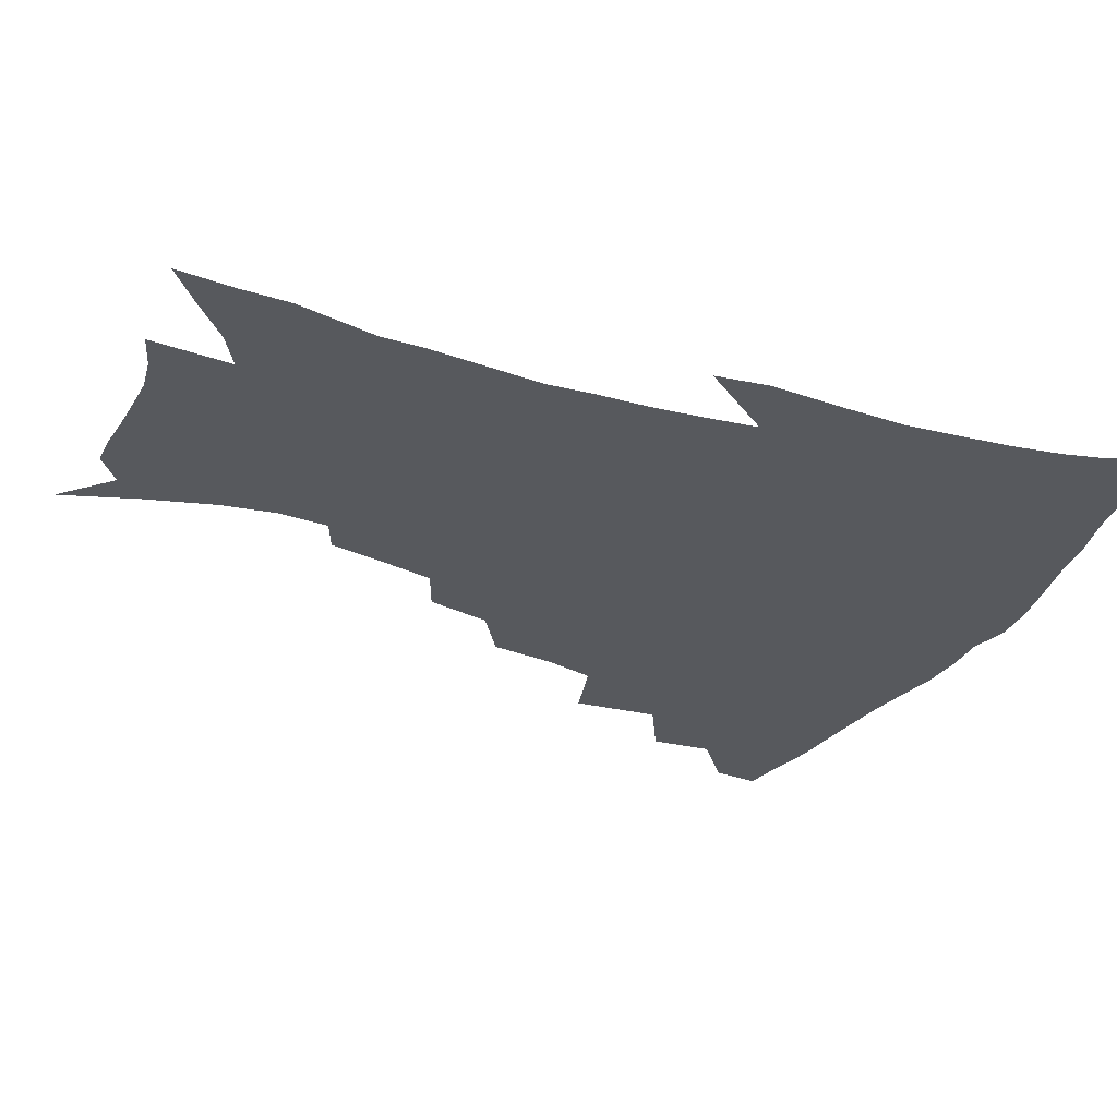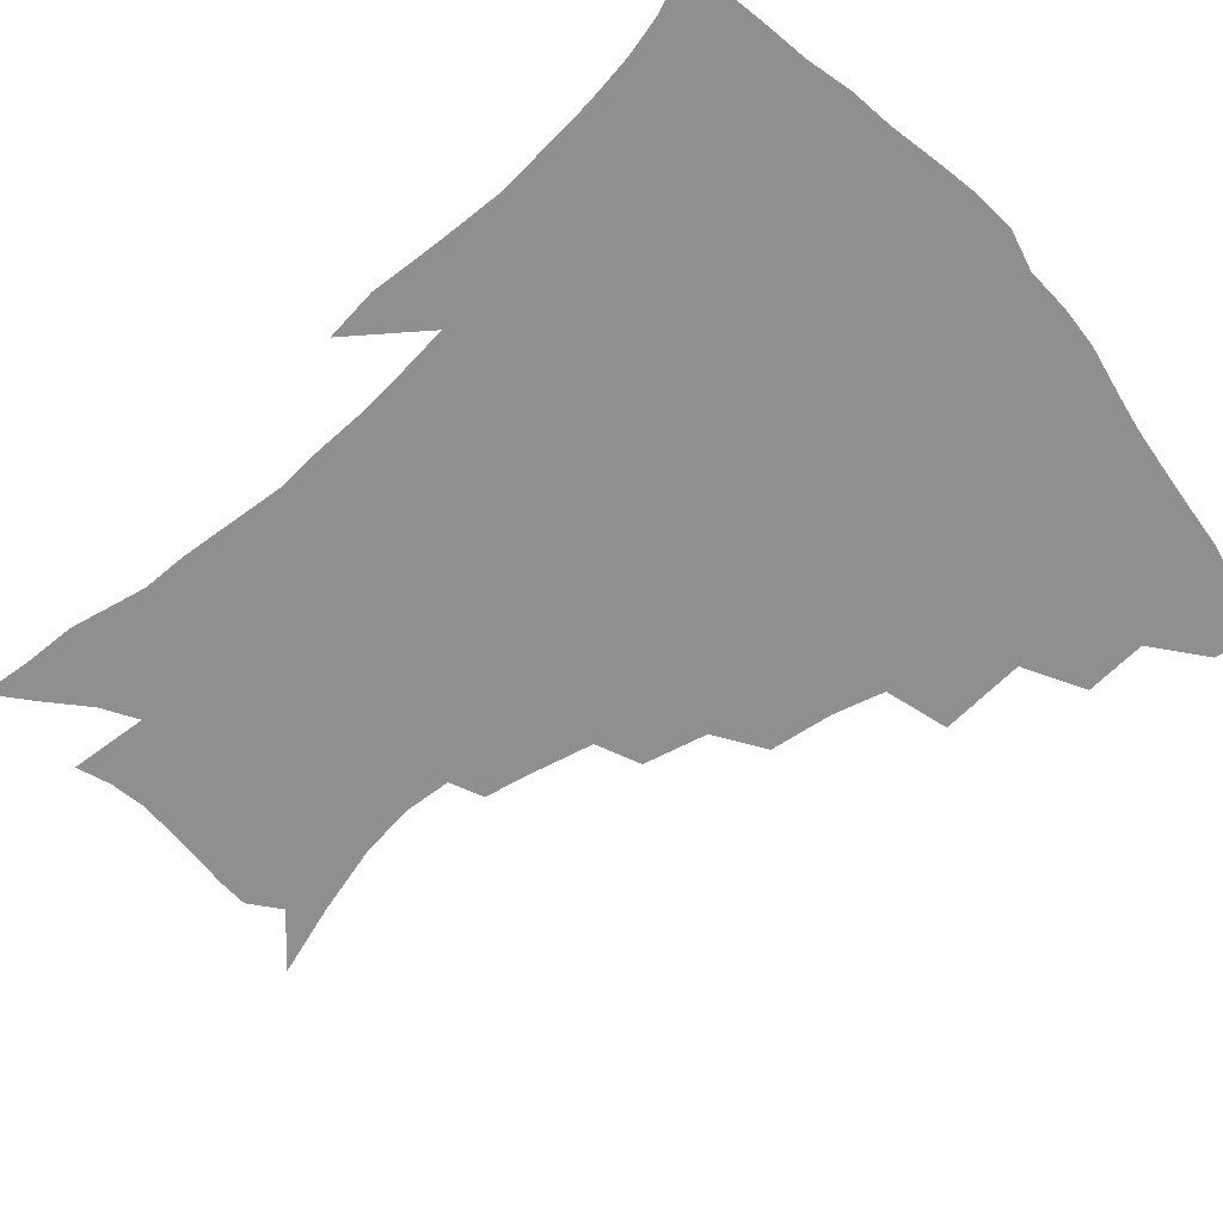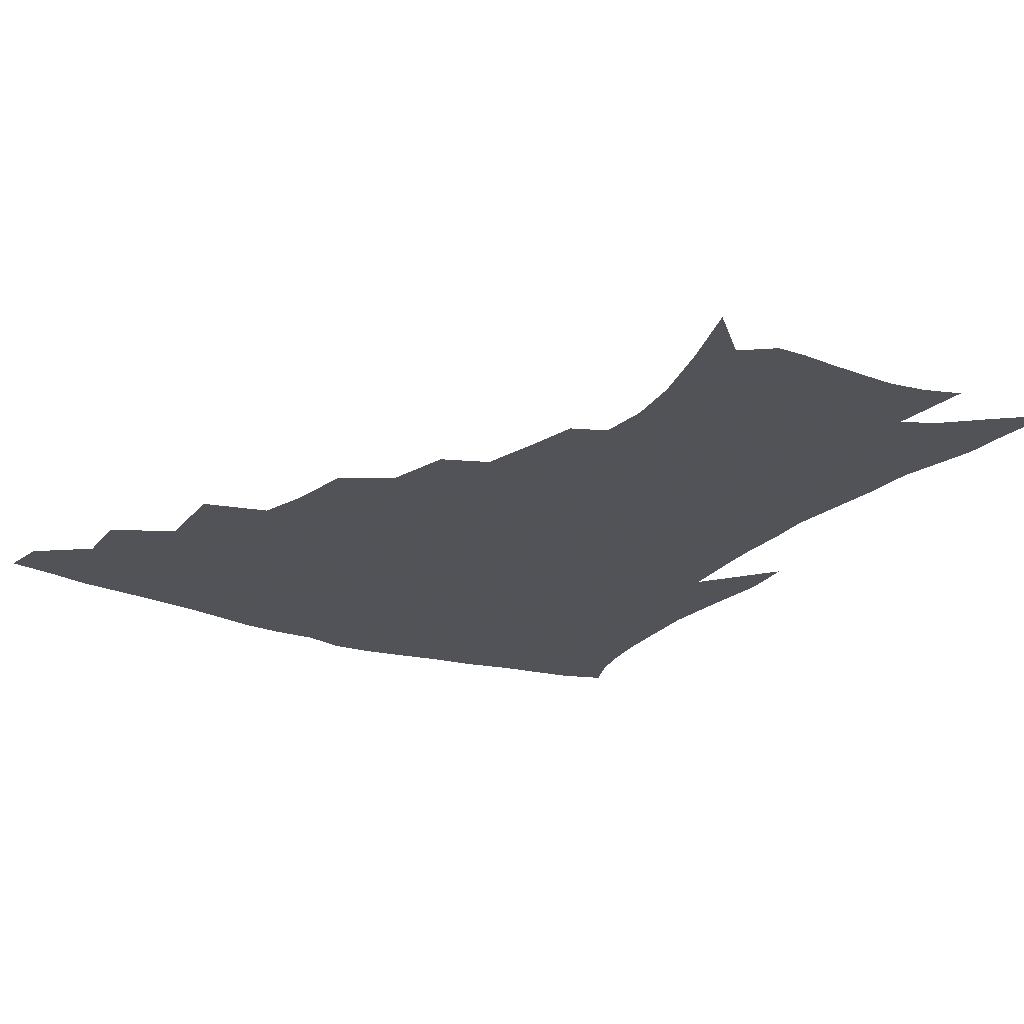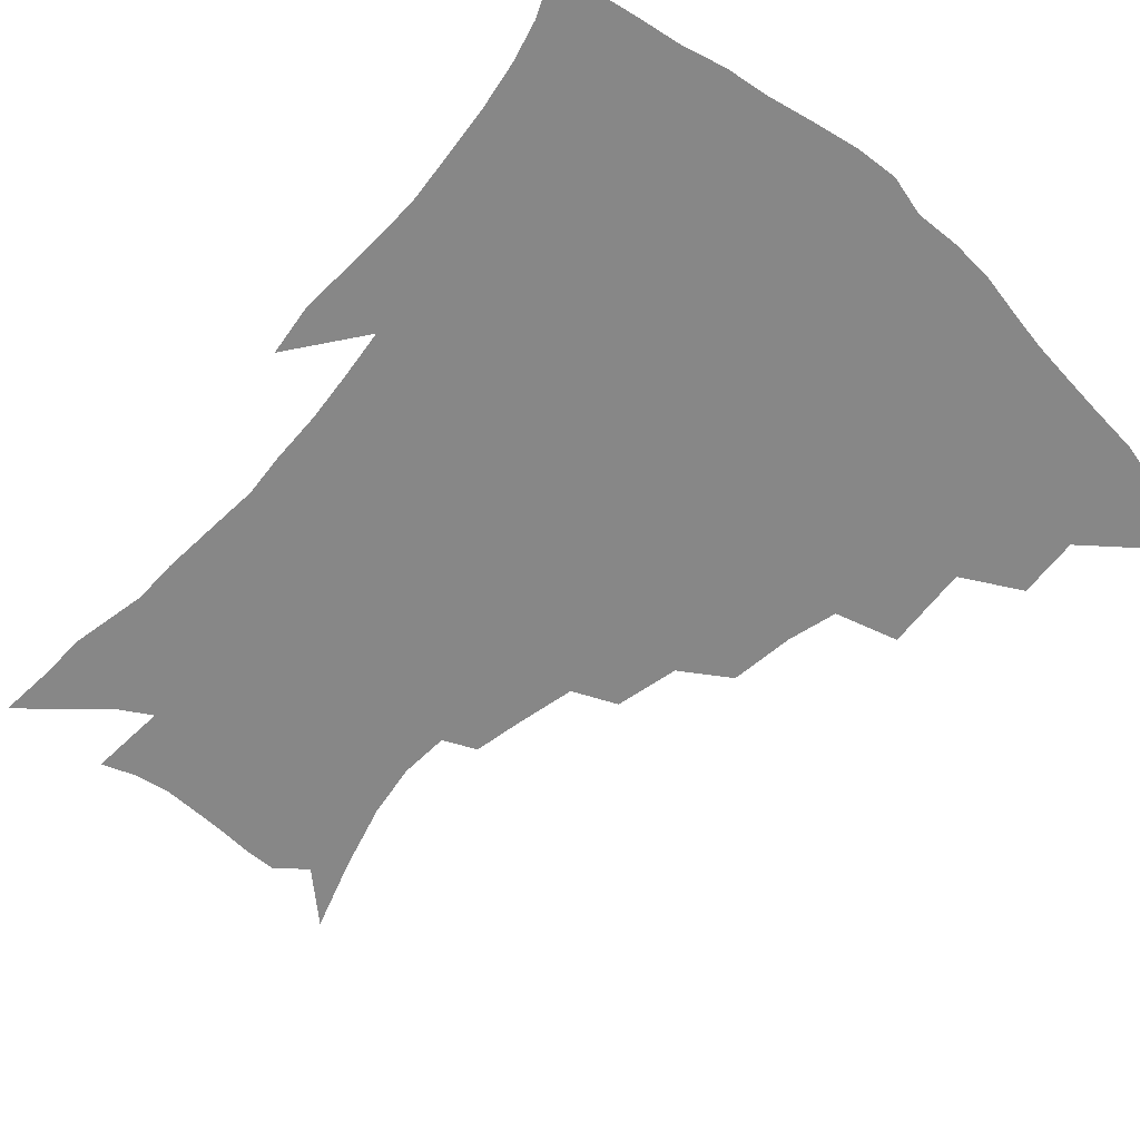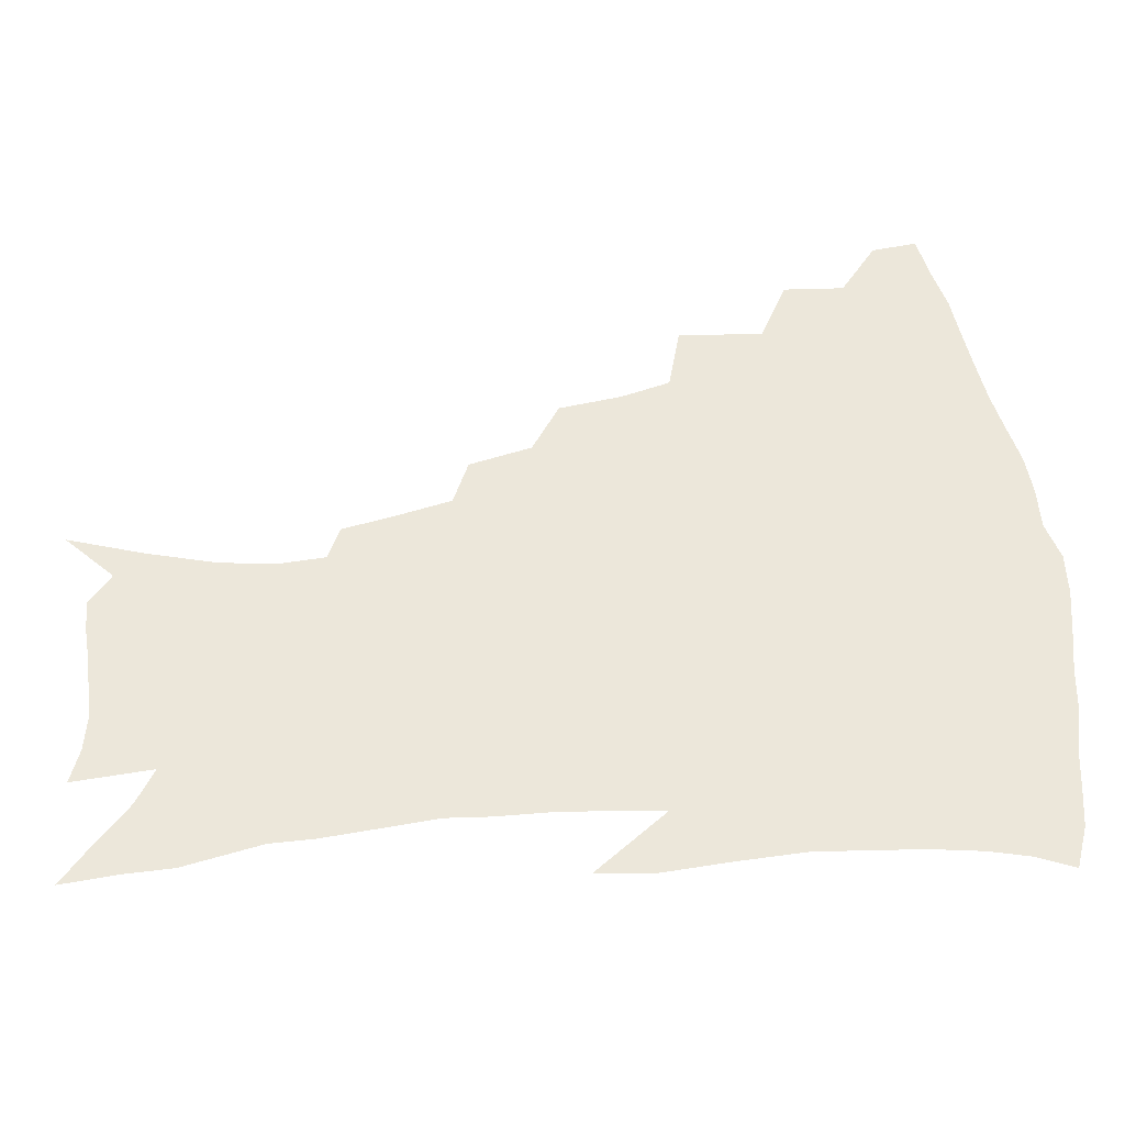
<metadata>
{"format":"obj","ext":"obj","renderer":"f3d","projection":"perspective","resolution":1024,"background":"white","views":[{"elev":-29.0,"azim":65.5,"up":"+Z"},{"elev":-65.4,"azim":130.8,"up":"+Z"},{"elev":-22.5,"azim":-32.3,"up":"+Z"},{"elev":-62.5,"azim":138.1,"up":"+Z"},{"elev":51.5,"azim":83.5,"up":"+Z"}]}
</metadata>
<code>
v 438.8 412.2 0
v 437.1 428.1 0
v 454.7 377.1 0
v 456.4 398 0
v 455.5 414.8 0
v 452.8 430.5 0
v 472.8 336.8 0
v 475.1 365.8 0
v 474.9 385.6 0
v 472.4 401.2 0
v 470.5 416.9 0
v 468.2 433.8 0
v 501.9 291.3 0
v 499.1 313.2 0
v 494.4 330.4 0
v 492.7 352.6 0
v 492.2 372.8 0
v 490.7 389.2 0
v 488 404 0
v 485.6 419.3 0
v 483.7 435.1 0
v 523.7 258.4 0
v 518.6 280.2 0
v 514.1 298.9 0
v 514.3 328.6 0
v 509.4 340.7 0
v 509.1 361.3 0
v 507 376.6 0
v 505 391.4 0
v 503.1 406.1 0
v 501.2 420.6 0
v 498.9 436.6 0
v 546.8 214.3 0
v 543.4 231.5 0
v 538.8 251.7 0
v 534.1 273 0
v 530.2 291.6 0
v 528.2 314 0
v 526.9 334.5 0
v 523.7 347.4 0
v 523.8 366.2 0
v 521.4 379.7 0
v 519.5 393.8 0
v 517.5 408.1 0
v 515.6 422.8 0
v 513.6 438.2 0
v 541 124.7 0
v 549.6 150.1 0
v 556.2 173.5 0
v 559 192.2 0
v 558 209.2 0
v 555.3 228.5 0
v 551.8 244.8 0
v 548.2 264.3 0
v 544.7 281.6 0
v 542.6 303.3 0
v 540.5 319.9 0
v 539.1 337.3 0
v 537.9 353.2 0
v 537.1 368.4 0
v 535.6 382.1 0
v 533.3 395.8 0
v 531.9 409.9 0
v 530 424.6 0
v 528 440.7 0
v 557.9 140.1 0
v 564.8 165 0
v 568 185.6 0
v 567.6 200.2 0
v 566.4 219.5 0
v 564.1 239 0
v 561.1 254.5 0
v 558.1 270.6 0
v 555.8 290.1 0
v 554.2 308.6 0
v 553 325.7 0
v 551.9 341.4 0
v 551.1 356.2 0
v 551.1 371.7 0
v 549.6 384.1 0
v 547.9 397.3 0
v 546.4 411.3 0
v 544.2 427 0
v 542.2 443.4 0
v 568 131.9 0
v 571.6 150.3 0
v 575.9 173.4 0
v 577.2 192.2 0
v 576.6 209.7 0
v 575.1 227.5 0
v 573.1 244.8 0
v 570.7 260.7 0
v 568.7 279.1 0
v 567.1 297.2 0
v 565.6 312.1 0
v 564.8 328.9 0
v 564.4 344.2 0
v 563.6 357.7 0
v 563.5 372.5 0
v 562.6 385.2 0
v 561.6 398.3 0
v 561 411.6 0
v 559.4 426.2 0
v 556.5 444.1 0
v 578 131.5 0
v 583.5 158.3 0
v 585.7 178.7 0
v 585.7 193.6 0
v 585.4 217 0
v 583.9 229.8 0
v 582.2 247.9 0
v 580.4 264.6 0
v 578.9 282.4 0
v 577.9 300.4 0
v 577.3 317 0
v 576.3 329.3 0
v 576.3 345.5 0
v 576.1 359.3 0
v 576.1 373.1 0
v 575.7 386 0
v 575.3 399 0
v 574.7 412.3 0
v 573.2 426.9 0
v 571.2 443.4 0
v 589.4 132.1 0
v 593.7 160.9 0
v 594.9 181.4 0
v 594.7 197.6 0
v 594 216.7 0
v 592.9 230.8 0
v 591.5 251.4 0
v 590.3 268.8 0
v 589.3 285.3 0
v 588.6 301.2 0
v 588.4 319 0
v 588.4 333.3 0
v 588.6 348 0
v 588.7 360.9 0
v 589 373.9 0
v 589.2 386.7 0
v 589 399.4 0
v 588.5 412.5 0
v 587 428.1 0
v 584.8 446.8 0
v 601.2 132.4 0
v 603.6 161.7 0
v 604 182.6 0
v 603.8 203.4 0
v 603.1 218 0
v 602.1 235.1 0
v 600.9 252.8 0
v 600.1 269.6 0
v 599.6 286.5 0
v 599.3 302.9 0
v 599.3 319.2 0
v 599.6 332.8 0
v 600.1 347.4 0
v 600.6 360.3 0
v 601.4 374.1 0
v 602.1 386.9 0
v 602.3 399.5 0
v 601.8 413.2 0
v 601.1 427.8 0
v 599.2 445.6 0
v 613.3 132.5 0
v 613.6 161.2 0
v 613.3 182.4 0
v 613 199.6 0
v 612.1 218.1 0
v 611.1 237.5 0
v 610.2 255.2 0
v 610 268.9 0
v 609.6 286.9 0
v 609.8 302.5 0
v 610.1 318.6 0
v 610.8 333.8 0
v 611.5 347.1 0
v 612.5 360.8 0
v 613.5 373.8 0
v 614.7 386.7 0
v 615.4 399.1 0
v 616 412 0
v 615.3 426.9 0
v 614.5 442.7 0
v 625 130.4 0
v 624 157.4 0
v 623 178.8 0
v 622.3 197.4 0
v 621.1 217.5 0
v 620.2 236.3 0
v 619.9 252.2 0
v 619.7 268.6 0
v 619.9 284 0
v 620.3 299.9 0
v 621 315.2 0
v 621.7 332.2 0
v 622.7 346.5 0
v 624 359.4 0
v 625.4 373.2 0
v 627 385.9 0
v 628.2 398.2 0
v 629.5 410.9 0
v 630.3 424.3 0
v 630.1 439.4 0
v 636.5 126.2 0
v 634.7 153.2 0
v 633.1 174.9 0
v 631.7 195.2 0
v 630.4 214.7 0
v 629.5 233.3 0
v 629.7 247.9 0
v 629.3 266.5 0
v 630 280.9 0
v 630.7 296.6 0
v 631.7 311.6 0
v 632.5 329.1 0
v 633.6 345.1 0
v 635.5 357.3 0
v 637.1 370.4 0
v 639 384.5 0
v 641.4 397.4 0
v 643.1 409.1 0
v 644.4 421.9 0
v 644.4 437.4 0
v 646.5 146 0
v 644.2 167.3 0
v 642.6 187.1 0
v 640.3 209.3 0
v 639.7 226.6 0
v 639.8 241.9 0
v 639.6 259.5 0
v 640.1 275.9 0
v 640.8 293 0
v 641.9 309.6 0
v 643.6 324.4 0
v 644.9 340.4 0
v 646.6 355.4 0
v 648.5 368.8 0
v 650.8 382.6 0
v 653.1 395.2 0
v 655.3 407.3 0
v 657.6 419.9 0
v 659.7 433.4 0
v 659.6 134 0
v 656 158.4 0
v 653.6 179.6 0
v 651.6 199.5 0
v 650.5 217.7 0
v 650 234.9 0
v 650.3 250.7 0
v 650.3 269.1 0
v 651.1 286.2 0
v 652.7 302.3 0
v 654.7 318 0
v 656.2 334.7 0
v 657.7 351.6 0
v 659.5 367.1 0
v 662.2 379.9 0
v 664.8 393.1 0
v 667.6 404.9 0
v 670.4 417.2 0
v 673.3 431.3 0
v 672.4 123 0
v 670.9 142 0
v 670.5 158.6 0
v 665.2 185.3 0
v 665.1 200.4 0
v 663.7 218.7 0
v 662.1 238.3 0
v 663.3 253.2 0
v 663.7 271.4 0
v 665.2 288.4 0
v 667.2 306 0
v 668.2 325.4 0
v 670.2 342 0
v 671.8 358.9 0
v 673.8 374.8 0
v 676.1 389.7 0
v 679.5 402 0
v 682.6 414.1 0
v 686.7 428.8 0
v 686.3 280.4 0
v 688.5 298.5 0
v 687 322.6 0
v 686.2 345.3 0
v 687.7 363.1 0
v 689.4 380.9 0
v 691.9 397.4 0
v 695.3 410.8 0
v 700.7 423.5 0
f 4 5 1
f 1 5 2
f 5 6 2
f 8 9 3
f 3 9 4
f 9 10 4
f 4 10 5
f 10 11 5
f 5 11 6
f 11 12 6
f 15 16 7
f 7 16 8
f 16 17 8
f 8 17 9
f 17 18 9
f 9 18 10
f 18 19 10
f 10 19 11
f 19 20 11
f 11 20 12
f 20 21 12
f 23 24 13
f 13 24 14
f 24 25 14
f 14 25 15
f 25 26 15
f 15 26 16
f 26 27 16
f 16 27 17
f 27 28 17
f 17 28 18
f 28 29 18
f 18 29 19
f 29 30 19
f 19 30 20
f 30 31 20
f 20 31 21
f 31 32 21
f 35 36 22
f 22 36 23
f 36 37 23
f 23 37 24
f 37 38 24
f 24 38 25
f 38 39 25
f 25 39 26
f 39 40 26
f 26 40 27
f 40 41 27
f 27 41 28
f 41 42 28
f 28 42 29
f 42 43 29
f 29 43 30
f 43 44 30
f 30 44 31
f 44 45 31
f 31 45 32
f 45 46 32
f 51 52 33
f 33 52 34
f 52 53 34
f 34 53 35
f 53 54 35
f 35 54 36
f 54 55 36
f 36 55 37
f 55 56 37
f 37 56 38
f 56 57 38
f 38 57 39
f 57 58 39
f 39 58 40
f 58 59 40
f 40 59 41
f 59 60 41
f 41 60 42
f 60 61 42
f 42 61 43
f 61 62 43
f 43 62 44
f 62 63 44
f 44 63 45
f 63 64 45
f 45 64 46
f 64 65 46
f 47 66 48
f 66 67 48
f 48 67 49
f 67 68 49
f 49 68 50
f 68 69 50
f 50 69 51
f 69 70 51
f 51 70 52
f 70 71 52
f 52 71 53
f 71 72 53
f 53 72 54
f 72 73 54
f 54 73 55
f 73 74 55
f 55 74 56
f 74 75 56
f 56 75 57
f 75 76 57
f 57 76 58
f 76 77 58
f 58 77 59
f 77 78 59
f 59 78 60
f 78 79 60
f 60 79 61
f 79 80 61
f 61 80 62
f 80 81 62
f 62 81 63
f 81 82 63
f 63 82 64
f 82 83 64
f 64 83 65
f 83 84 65
f 85 86 66
f 66 86 67
f 86 87 67
f 67 87 68
f 87 88 68
f 68 88 69
f 88 89 69
f 69 89 70
f 89 90 70
f 70 90 71
f 90 91 71
f 71 91 72
f 91 92 72
f 72 92 73
f 92 93 73
f 73 93 74
f 93 94 74
f 74 94 75
f 94 95 75
f 75 95 76
f 95 96 76
f 76 96 77
f 96 97 77
f 77 97 78
f 97 98 78
f 78 98 79
f 98 99 79
f 79 99 80
f 99 100 80
f 80 100 81
f 100 101 81
f 81 101 82
f 101 102 82
f 82 102 83
f 102 103 83
f 83 103 84
f 103 104 84
f 85 105 86
f 105 106 86
f 86 106 87
f 106 107 87
f 87 107 88
f 107 108 88
f 88 108 89
f 108 109 89
f 89 109 90
f 109 110 90
f 90 110 91
f 110 111 91
f 91 111 92
f 111 112 92
f 92 112 93
f 112 113 93
f 93 113 94
f 113 114 94
f 94 114 95
f 114 115 95
f 95 115 96
f 115 116 96
f 96 116 97
f 116 117 97
f 97 117 98
f 117 118 98
f 98 118 99
f 118 119 99
f 99 119 100
f 119 120 100
f 100 120 101
f 120 121 101
f 101 121 102
f 121 122 102
f 102 122 103
f 122 123 103
f 103 123 104
f 123 124 104
f 105 125 106
f 125 126 106
f 106 126 107
f 126 127 107
f 107 127 108
f 127 128 108
f 108 128 109
f 128 129 109
f 109 129 110
f 129 130 110
f 110 130 111
f 130 131 111
f 111 131 112
f 131 132 112
f 112 132 113
f 132 133 113
f 113 133 114
f 133 134 114
f 114 134 115
f 134 135 115
f 115 135 116
f 135 136 116
f 116 136 117
f 136 137 117
f 117 137 118
f 137 138 118
f 118 138 119
f 138 139 119
f 119 139 120
f 139 140 120
f 120 140 121
f 140 141 121
f 121 141 122
f 141 142 122
f 122 142 123
f 142 143 123
f 123 143 124
f 143 144 124
f 125 145 126
f 145 146 126
f 126 146 127
f 146 147 127
f 127 147 128
f 147 148 128
f 128 148 129
f 148 149 129
f 129 149 130
f 149 150 130
f 130 150 131
f 150 151 131
f 131 151 132
f 151 152 132
f 132 152 133
f 152 153 133
f 133 153 134
f 153 154 134
f 134 154 135
f 154 155 135
f 135 155 136
f 155 156 136
f 136 156 137
f 156 157 137
f 137 157 138
f 157 158 138
f 138 158 139
f 158 159 139
f 139 159 140
f 159 160 140
f 140 160 141
f 160 161 141
f 141 161 142
f 161 162 142
f 142 162 143
f 162 163 143
f 143 163 144
f 163 164 144
f 145 165 146
f 165 166 146
f 146 166 147
f 166 167 147
f 147 167 148
f 167 168 148
f 148 168 149
f 168 169 149
f 149 169 150
f 169 170 150
f 150 170 151
f 170 171 151
f 151 171 152
f 171 172 152
f 152 172 153
f 172 173 153
f 153 173 154
f 173 174 154
f 154 174 155
f 174 175 155
f 155 175 156
f 175 176 156
f 156 176 157
f 176 177 157
f 157 177 158
f 177 178 158
f 158 178 159
f 178 179 159
f 159 179 160
f 179 180 160
f 160 180 161
f 180 181 161
f 161 181 162
f 181 182 162
f 162 182 163
f 182 183 163
f 163 183 164
f 183 184 164
f 165 185 166
f 185 186 166
f 166 186 167
f 186 187 167
f 167 187 168
f 187 188 168
f 168 188 169
f 188 189 169
f 169 189 170
f 189 190 170
f 170 190 171
f 190 191 171
f 171 191 172
f 191 192 172
f 172 192 173
f 192 193 173
f 173 193 174
f 193 194 174
f 174 194 175
f 194 195 175
f 175 195 176
f 195 196 176
f 176 196 177
f 196 197 177
f 177 197 178
f 197 198 178
f 178 198 179
f 198 199 179
f 179 199 180
f 199 200 180
f 180 200 181
f 200 201 181
f 181 201 182
f 201 202 182
f 182 202 183
f 202 203 183
f 183 203 184
f 203 204 184
f 185 205 186
f 205 206 186
f 186 206 187
f 206 207 187
f 187 207 188
f 207 208 188
f 188 208 189
f 208 209 189
f 189 209 190
f 209 210 190
f 190 210 191
f 210 211 191
f 191 211 192
f 211 212 192
f 192 212 193
f 212 213 193
f 193 213 194
f 213 214 194
f 194 214 195
f 214 215 195
f 195 215 196
f 215 216 196
f 196 216 197
f 216 217 197
f 197 217 198
f 217 218 198
f 198 218 199
f 218 219 199
f 199 219 200
f 219 220 200
f 200 220 201
f 220 221 201
f 201 221 202
f 221 222 202
f 202 222 203
f 222 223 203
f 203 223 204
f 223 224 204
f 206 225 207
f 225 226 207
f 207 226 208
f 226 227 208
f 208 227 209
f 227 228 209
f 209 228 210
f 228 229 210
f 210 229 211
f 229 230 211
f 211 230 212
f 230 231 212
f 212 231 213
f 231 232 213
f 213 232 214
f 232 233 214
f 214 233 215
f 233 234 215
f 215 234 216
f 234 235 216
f 216 235 217
f 235 236 217
f 217 236 218
f 236 237 218
f 218 237 219
f 237 238 219
f 219 238 220
f 238 239 220
f 220 239 221
f 239 240 221
f 221 240 222
f 240 241 222
f 222 241 223
f 241 242 223
f 223 242 224
f 242 243 224
f 225 244 226
f 244 245 226
f 226 245 227
f 245 246 227
f 227 246 228
f 246 247 228
f 228 247 229
f 247 248 229
f 229 248 230
f 248 249 230
f 230 249 231
f 249 250 231
f 231 250 232
f 250 251 232
f 232 251 233
f 251 252 233
f 233 252 234
f 252 253 234
f 234 253 235
f 253 254 235
f 235 254 236
f 254 255 236
f 236 255 237
f 255 256 237
f 237 256 238
f 256 257 238
f 238 257 239
f 257 258 239
f 239 258 240
f 258 259 240
f 240 259 241
f 259 260 241
f 241 260 242
f 260 261 242
f 242 261 243
f 261 262 243
f 244 263 245
f 263 264 245
f 245 264 246
f 264 265 246
f 246 265 247
f 265 266 247
f 247 266 248
f 266 267 248
f 248 267 249
f 267 268 249
f 249 268 250
f 268 269 250
f 250 269 251
f 269 270 251
f 251 270 252
f 270 271 252
f 252 271 253
f 271 272 253
f 253 272 254
f 272 273 254
f 254 273 255
f 273 274 255
f 255 274 256
f 274 275 256
f 256 275 257
f 275 276 257
f 257 276 258
f 276 277 258
f 258 277 259
f 277 278 259
f 259 278 260
f 278 279 260
f 260 279 261
f 279 280 261
f 261 280 262
f 280 281 262
f 273 282 274
f 282 283 274
f 274 283 275
f 283 284 275
f 275 284 276
f 284 285 276
f 276 285 277
f 285 286 277
f 277 286 278
f 286 287 278
f 278 287 279
f 287 288 279
f 279 288 280
f 288 289 280
f 280 289 281
f 289 290 281

</code>
